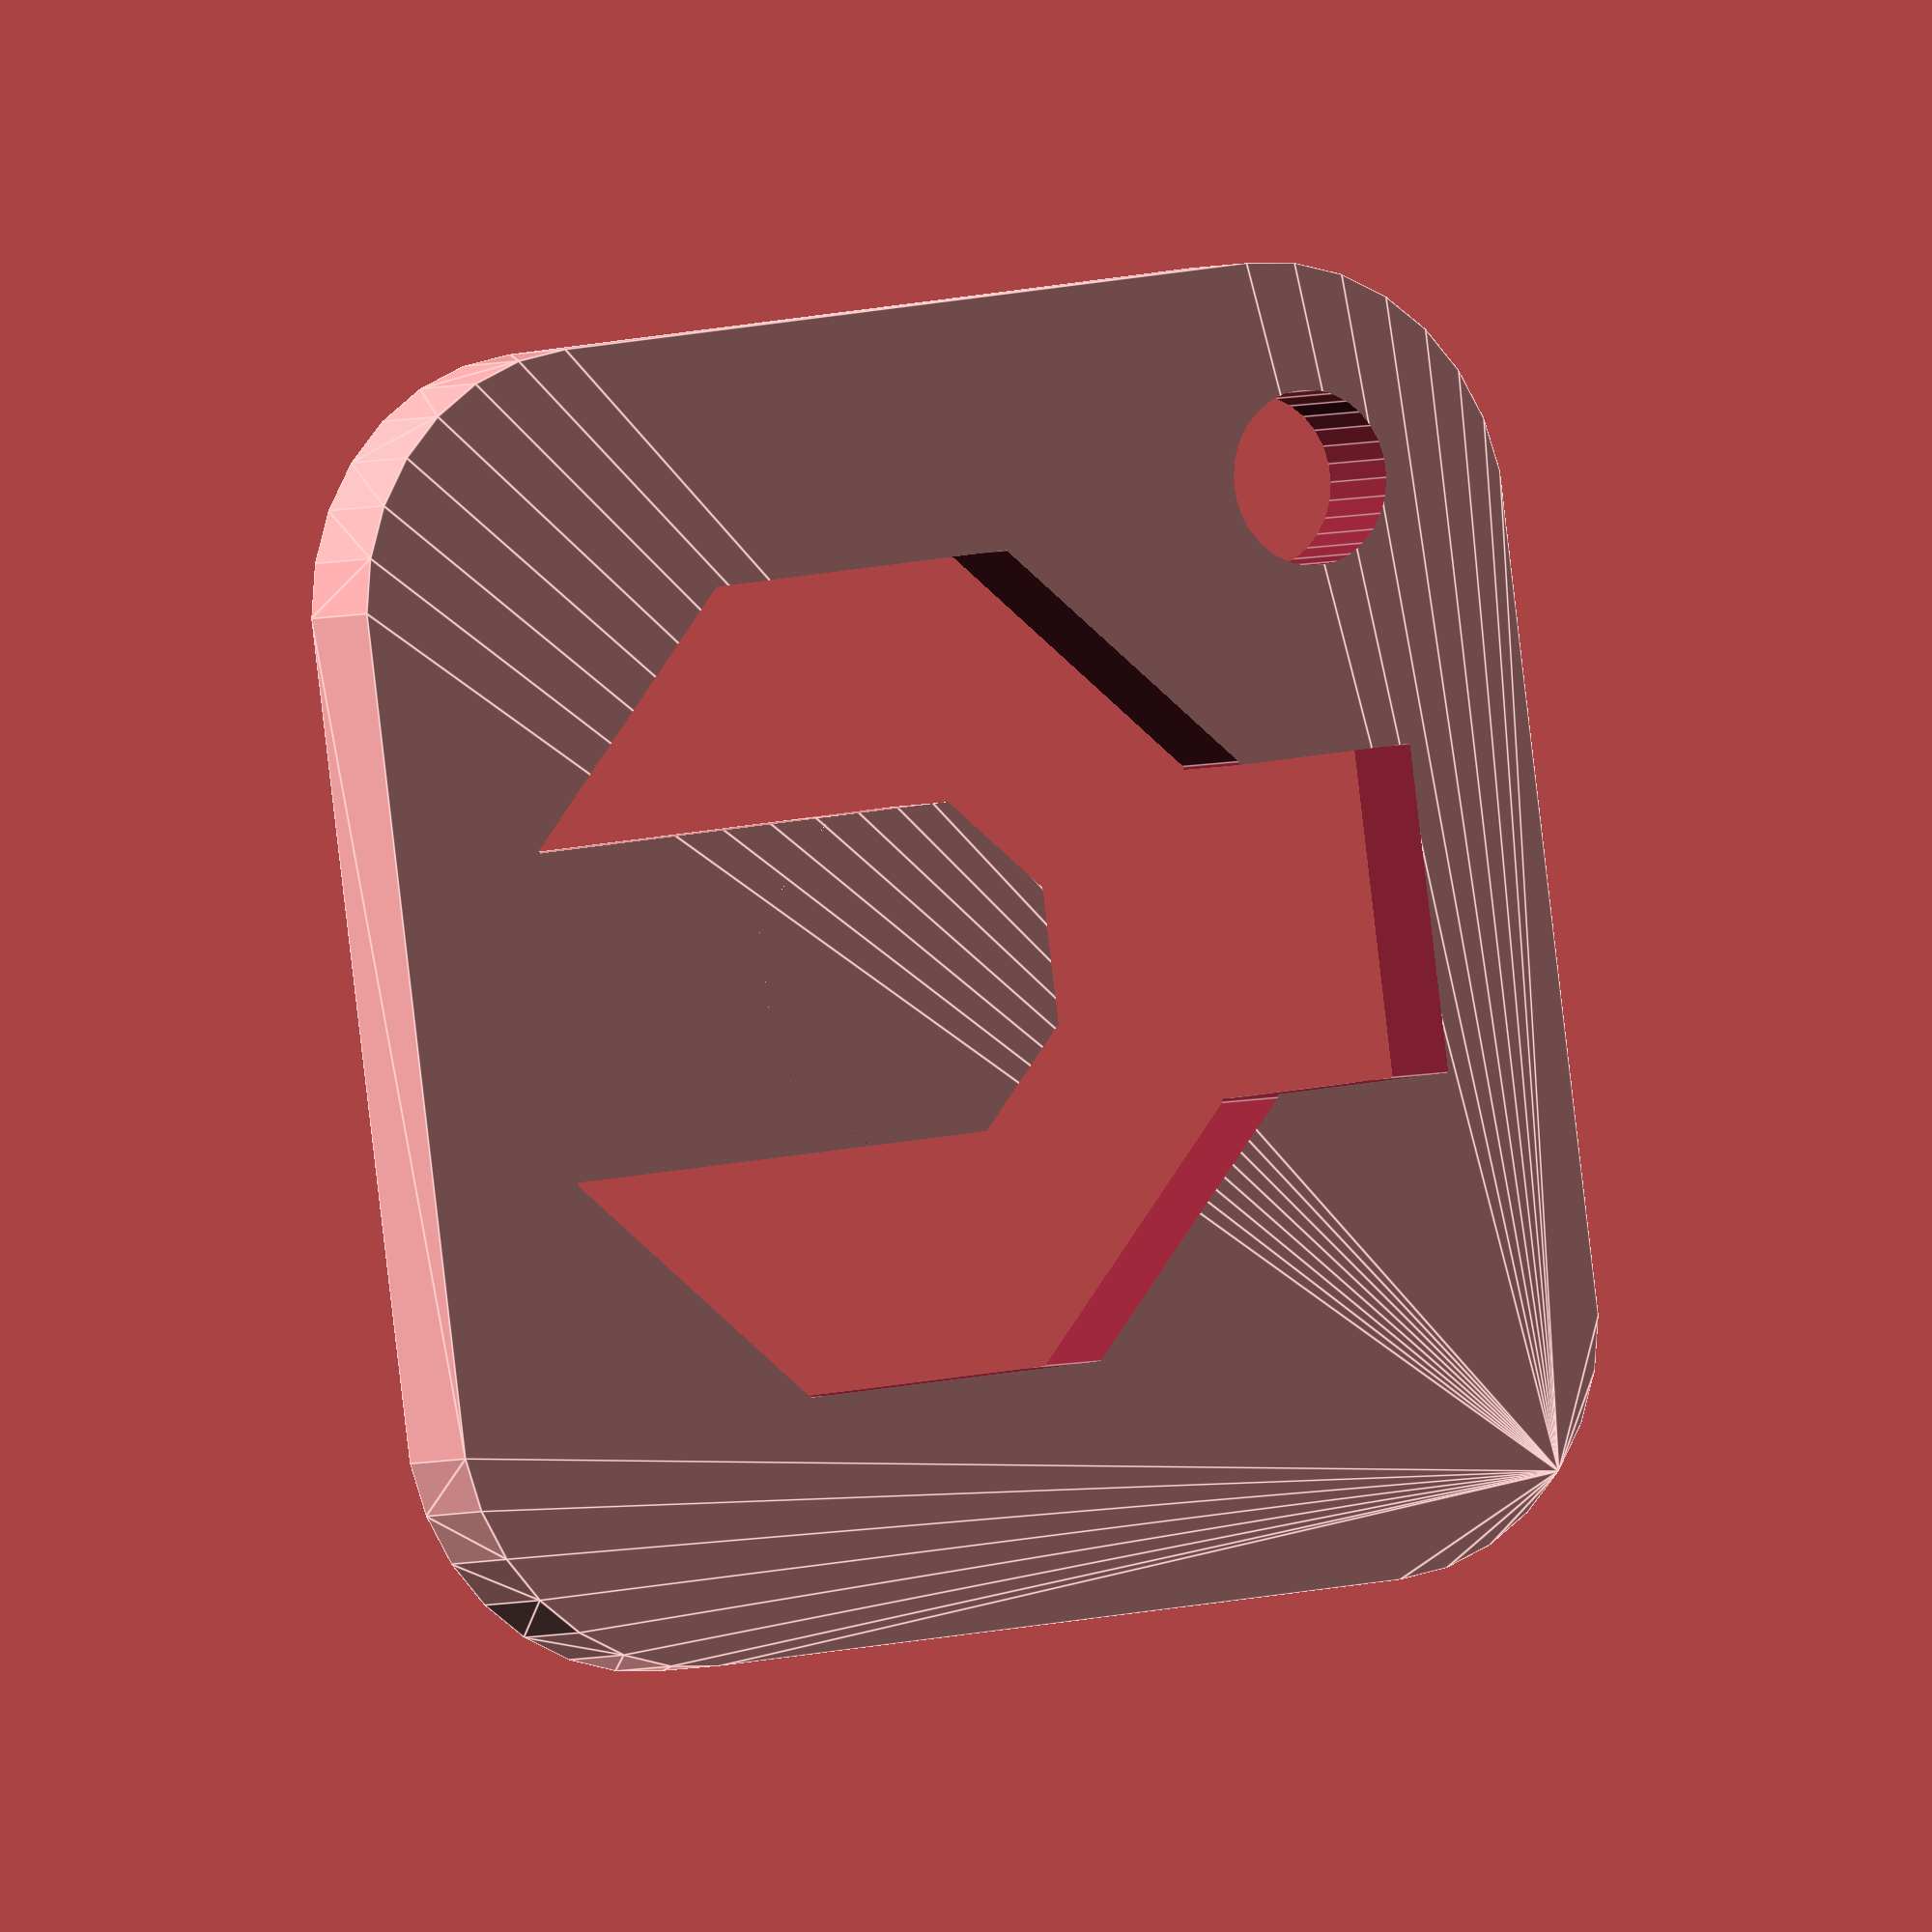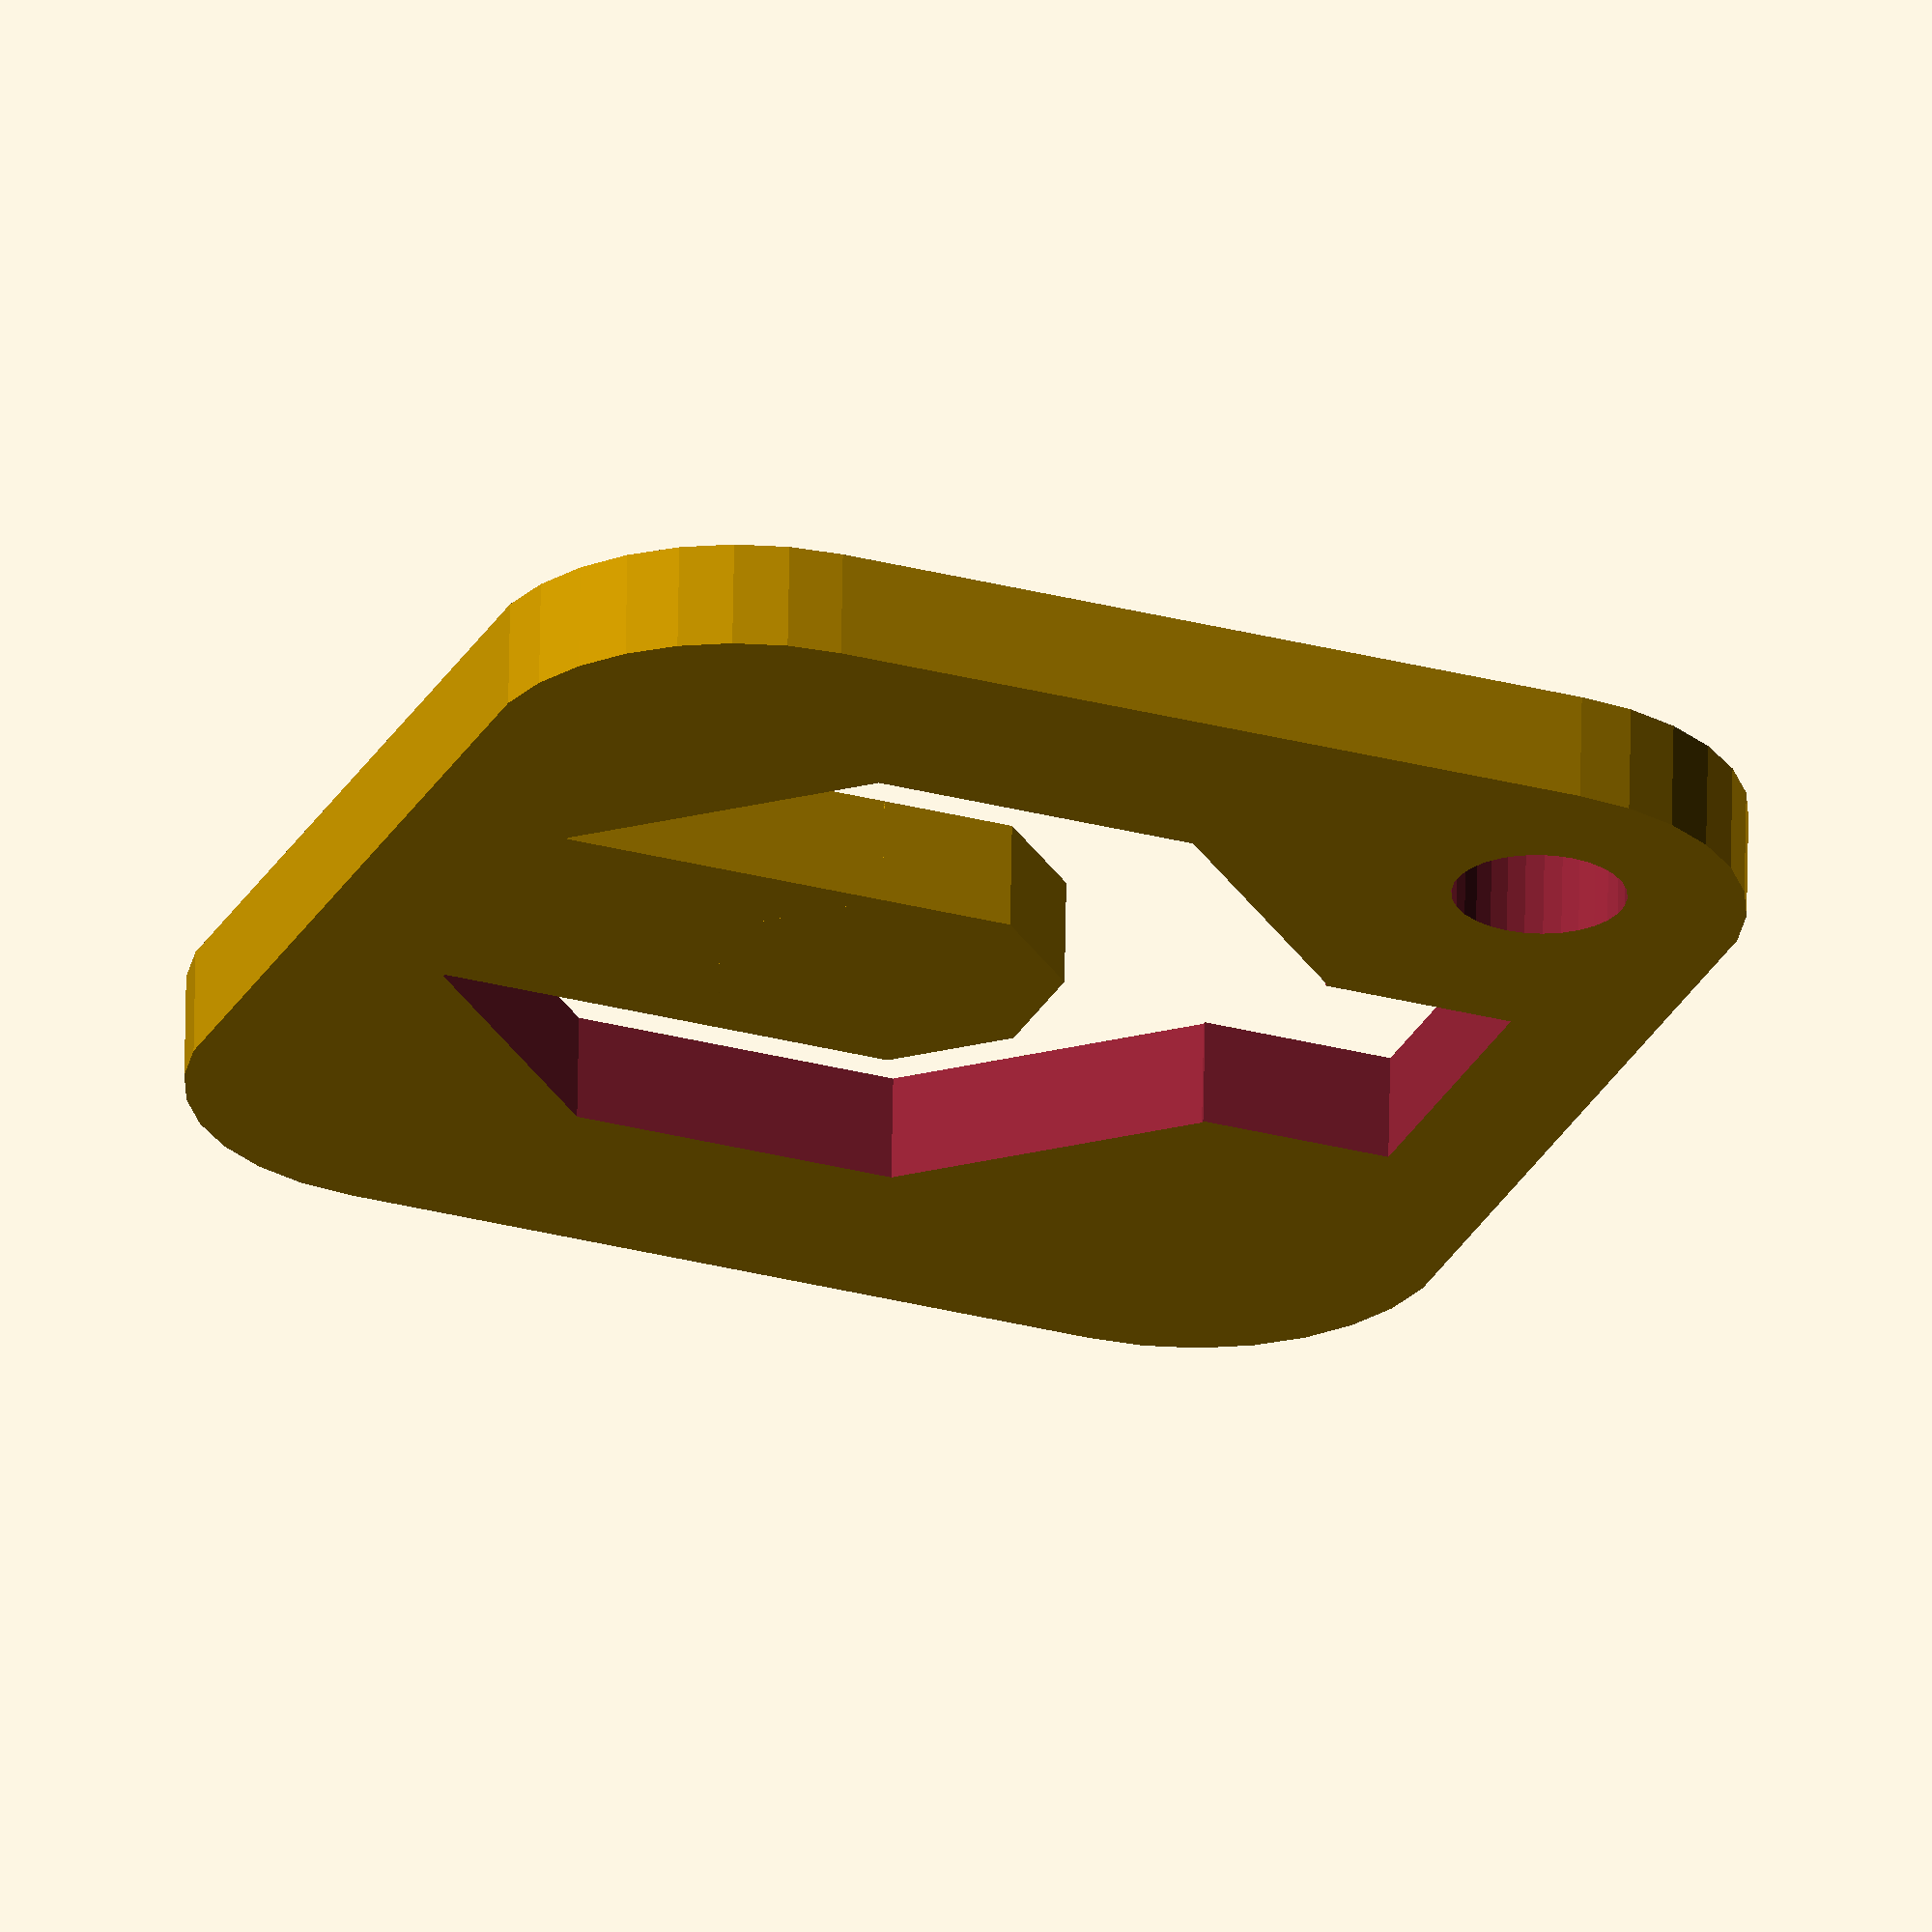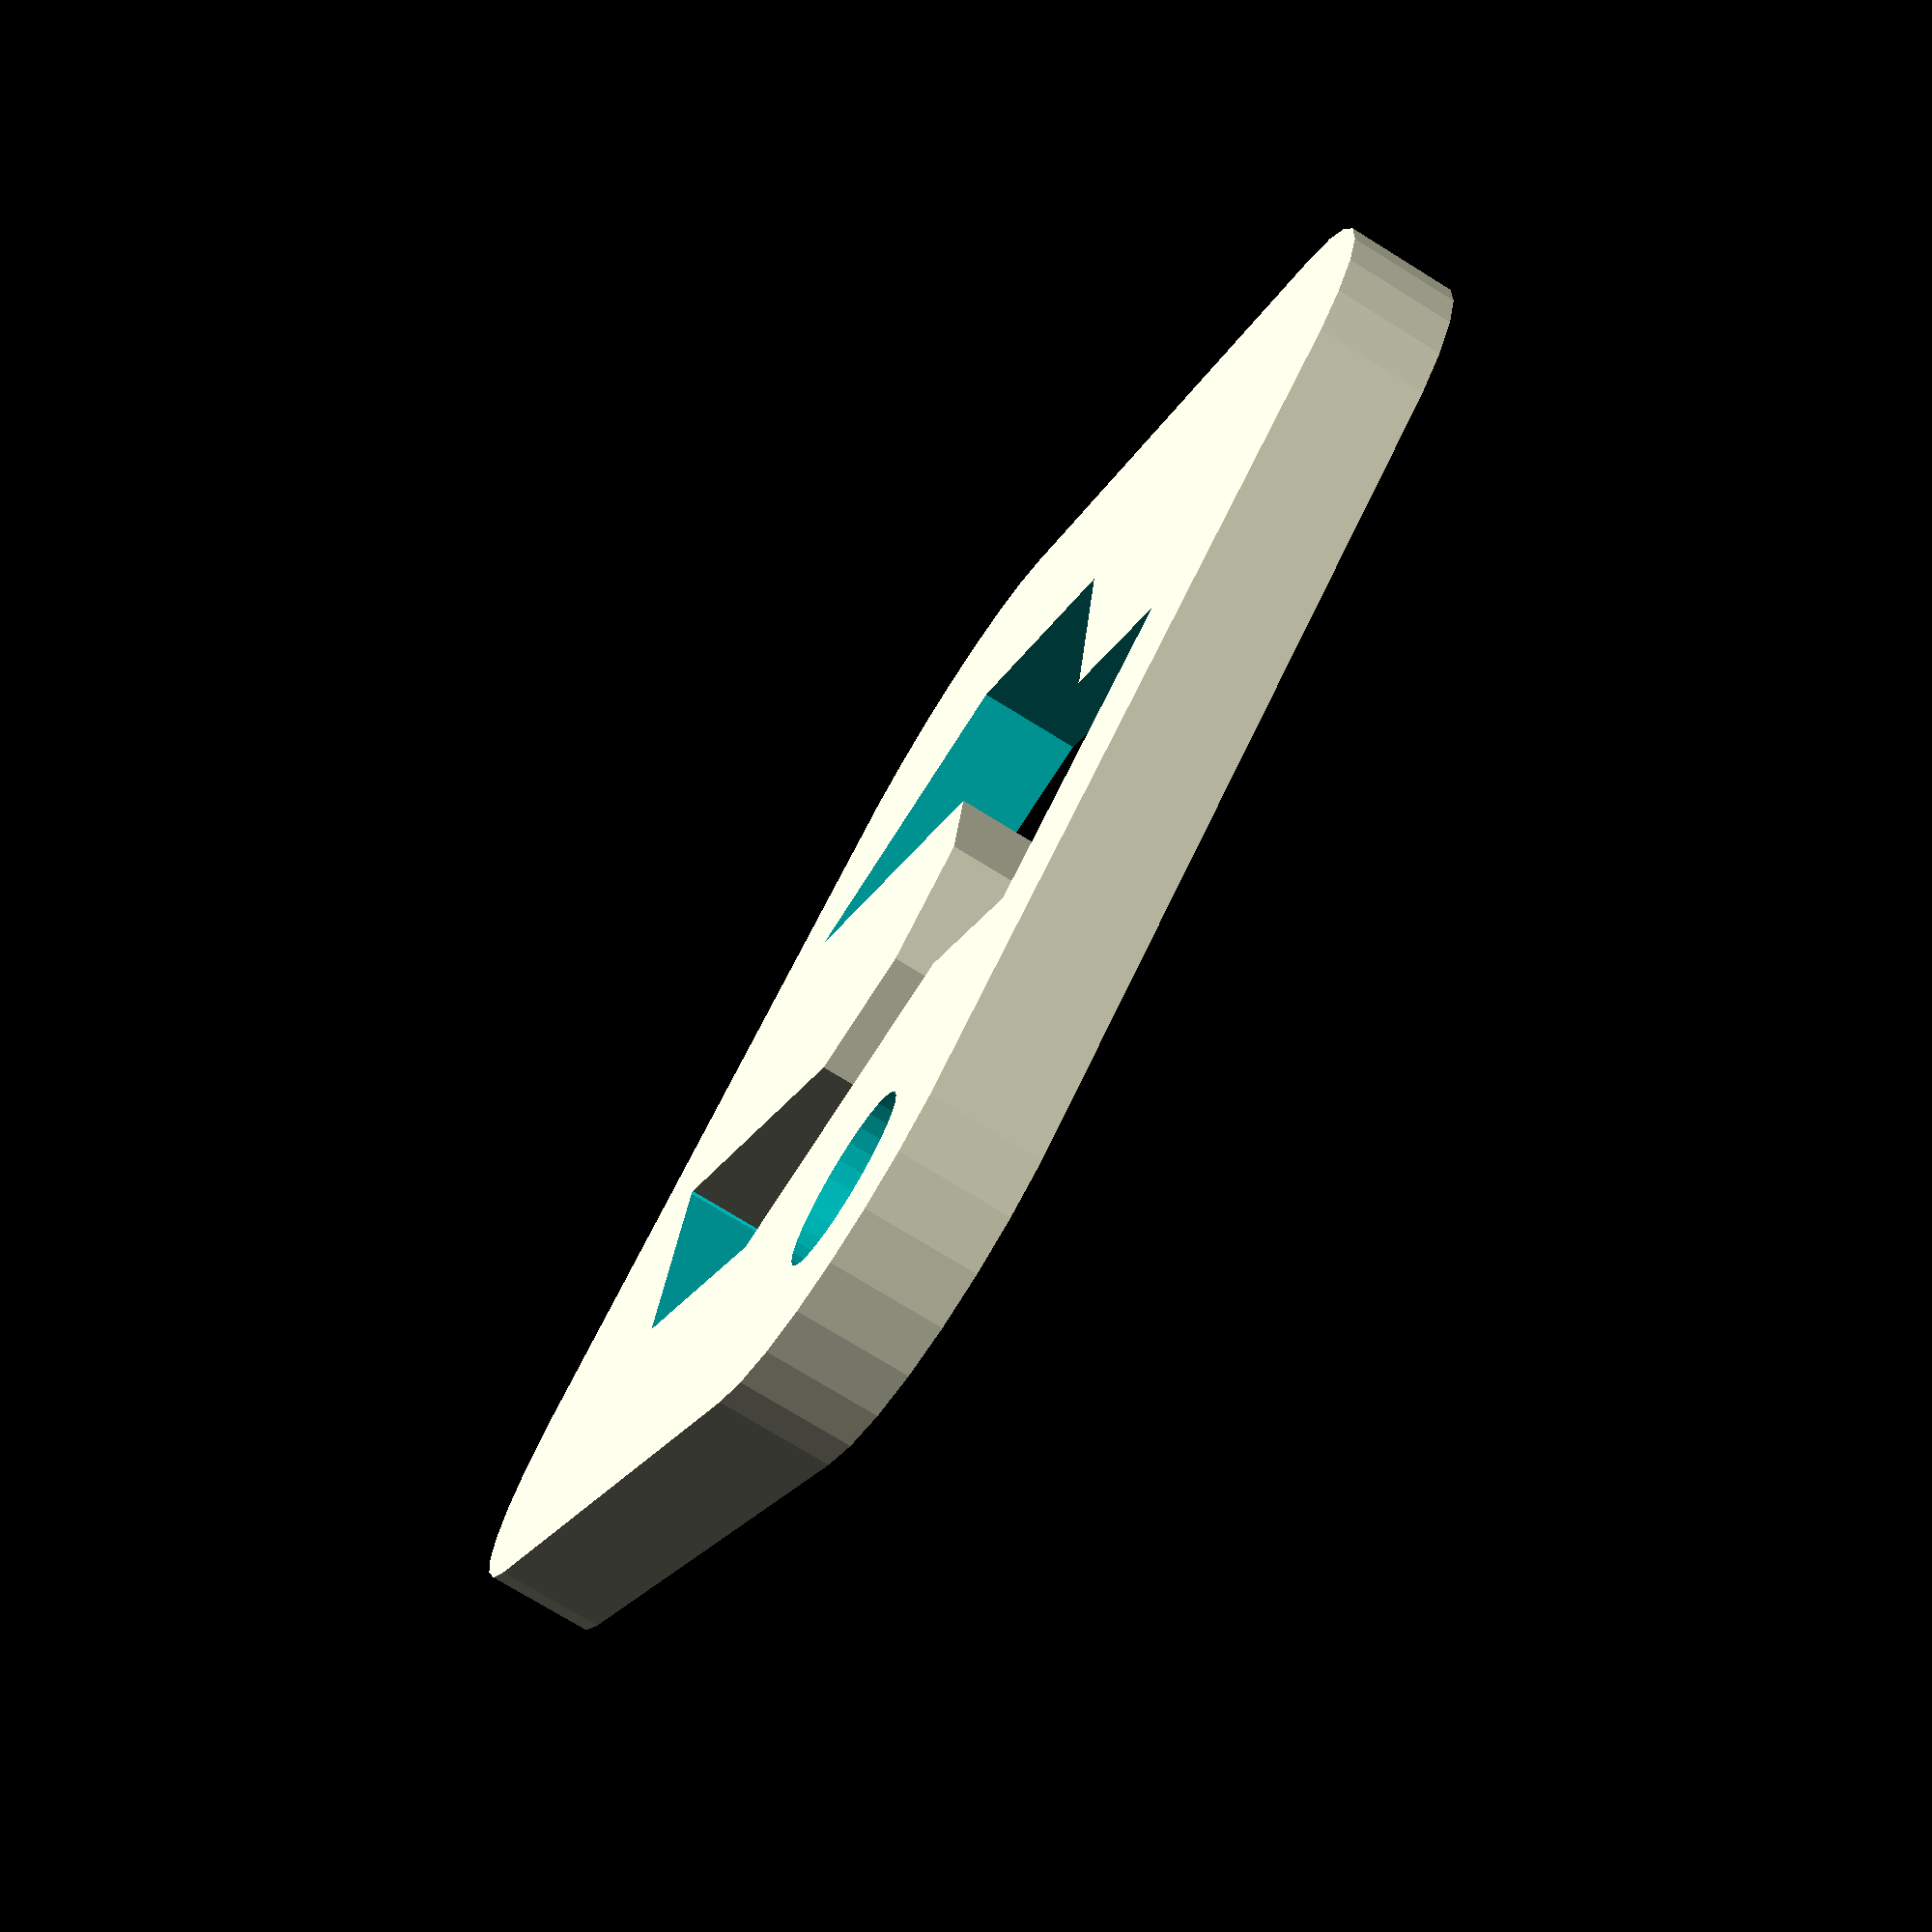
<openscad>
/*
 * So Make It (http://www.somakeit.org.uk/) Logo Key Ring
 *
 * Copyright (c) 2013 Mark Hindess & Bracken Dawson
 * License:
 *   Creative Commons Attribution-ShareAlike 3.0 Unported License
 *   http://creativecommons.org/licenses/by-sa/3.0
 */

thickness = 2.5;
size = 30;
corner_radius = 6;
hole_radius = 2;
$fn = 30;

somakeit_logo(thickness, size, corner_radius, hole_radius, 30);

module somakeit_logo(thickness, size, corner_radius, hole_radius, $fn) {

difference() {

  // simple rounded square
  hull() {
    translate([corner_radius, corner_radius, 0])
      cylinder(r = corner_radius, h = thickness, center = true);
    translate([size-corner_radius, corner_radius, 0])
      cylinder(r = corner_radius, h = thickness, center = true);
    translate([size-corner_radius, size-corner_radius, 0])
      cylinder(r = corner_radius, h = thickness, center = true);
    translate([corner_radius, size-corner_radius, 0])
      cylinder(r = corner_radius, h = thickness, center = true);
  }
  // slightly off center to allow for "handle"
  translate([size/2, size/2.3, 0]) {
    difference() {
      // large octagon
      rotate([0,0,22.5])
        cylinder(r = size/3, h = thickness+2, center = true, $fn = 8);

      // central bar
      translate([0,-(1+size/6),-1])
        cube([size/4, 1+size/3, thickness+3], center = true);
      // octagonal end of central bar
      rotate([0,0,22.5])
        cylinder(r = size/(8*cos(22.5)), h = thickness+3,
                 $fn = 8, center = true);
    }

    // handle
    translate([0,size/3,-1])
      cube([size/4, size/4, thickness+3], center = true);
  }

  // hole for attachment
  translate([size-hole_radius-(corner_radius/2),
             size-hole_radius-(corner_radius/2), 0])
    cylinder(r = hole_radius, h = thickness+2, center = true);
}

}  // module somakeit_logo


</openscad>
<views>
elev=182.9 azim=97.7 roll=30.2 proj=o view=edges
elev=116.5 azim=68.3 roll=359.0 proj=o view=wireframe
elev=255.0 azim=322.3 roll=121.7 proj=p view=wireframe
</views>
